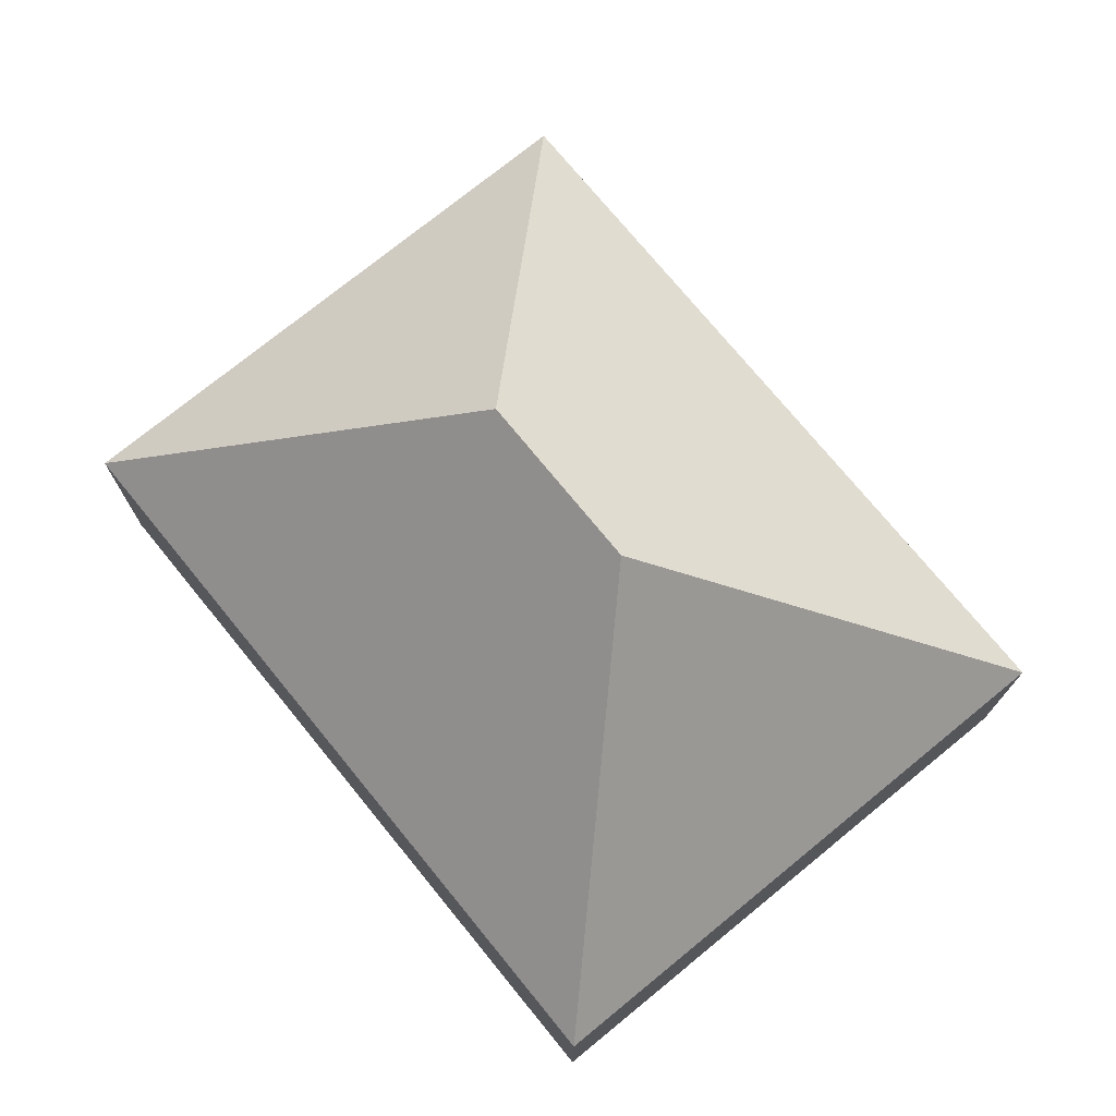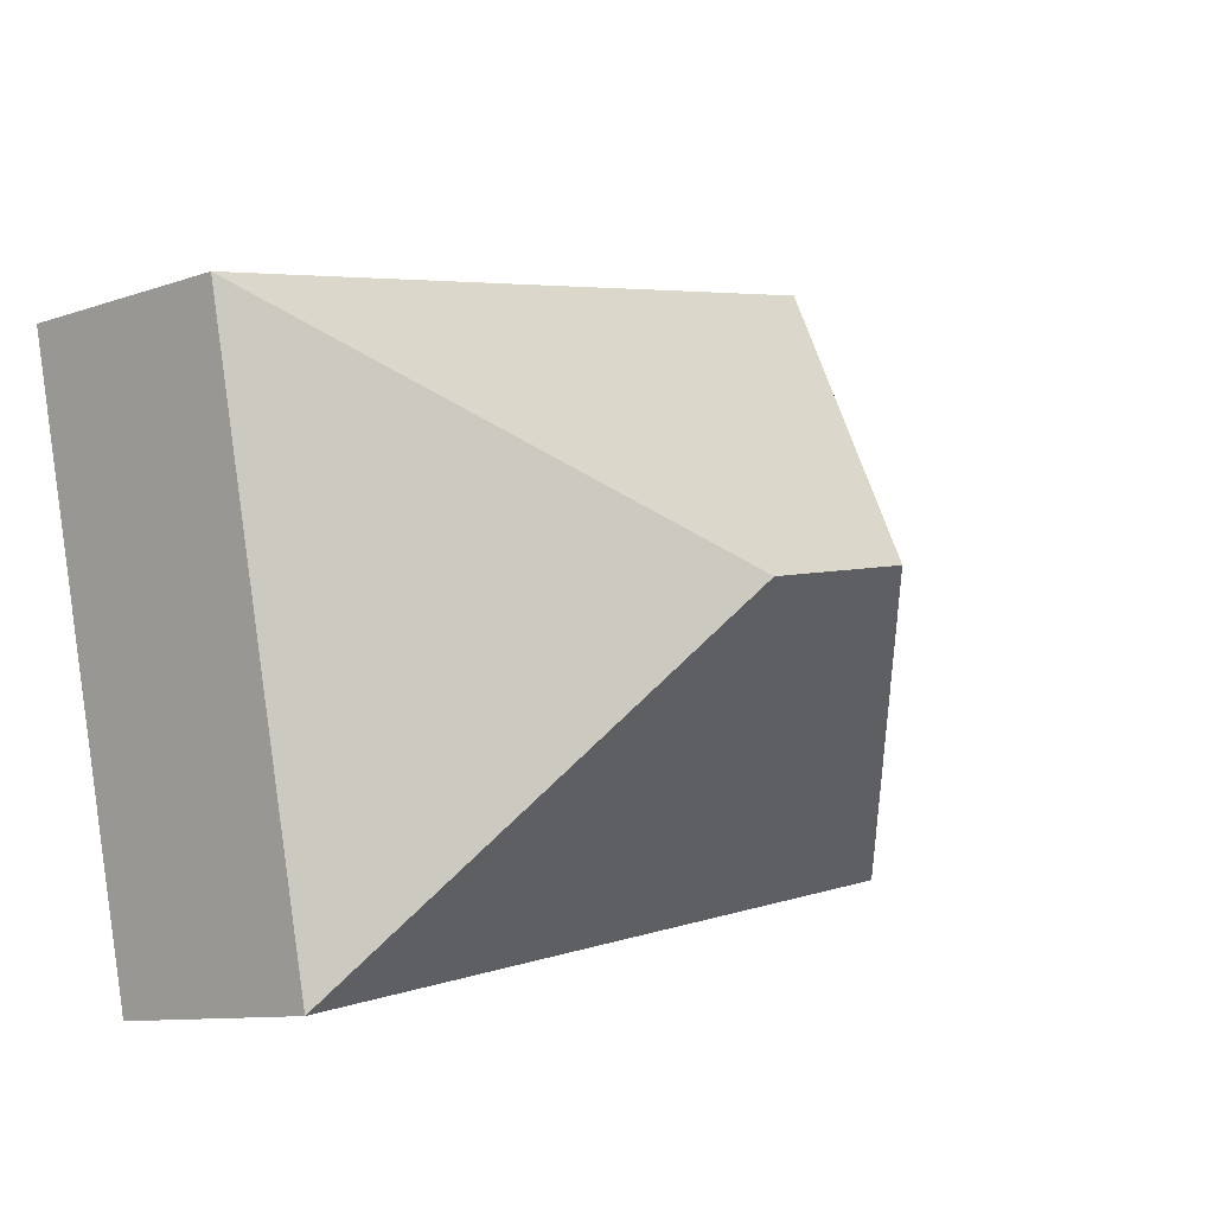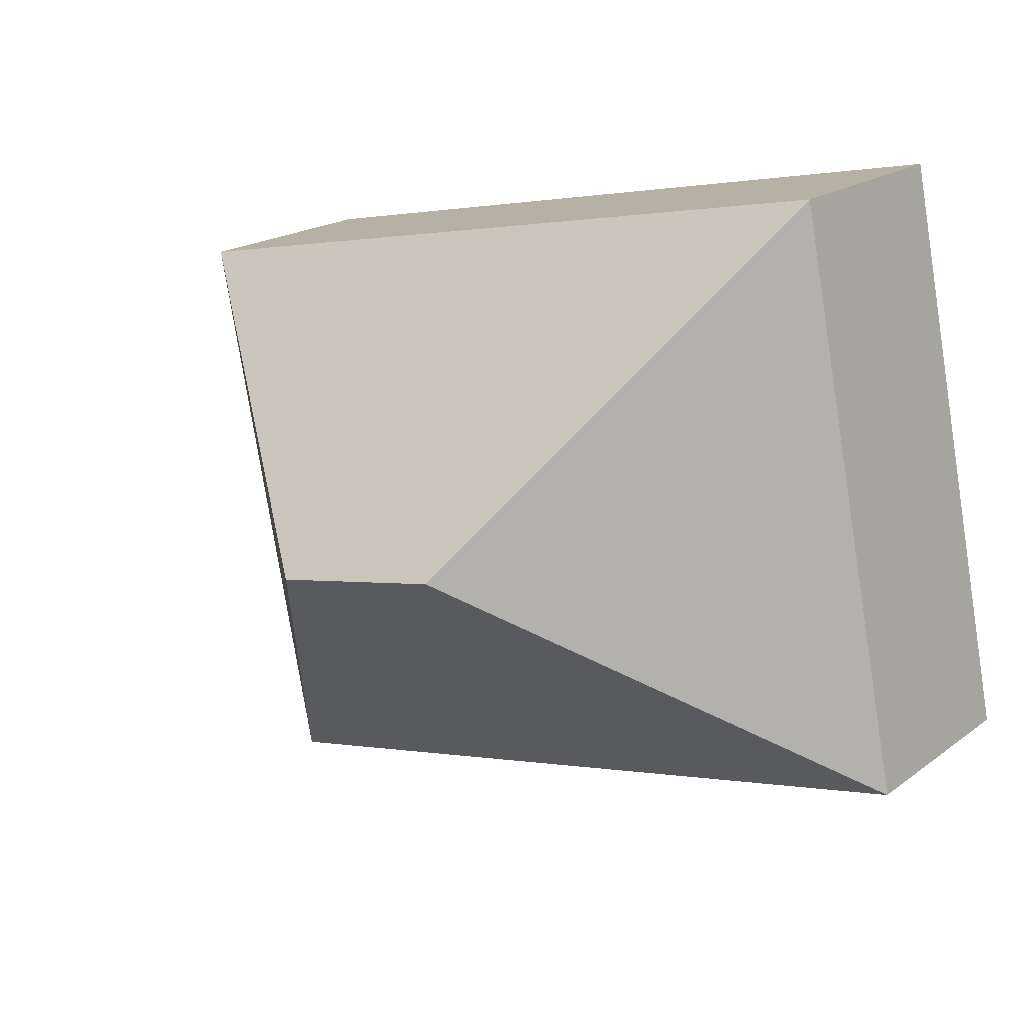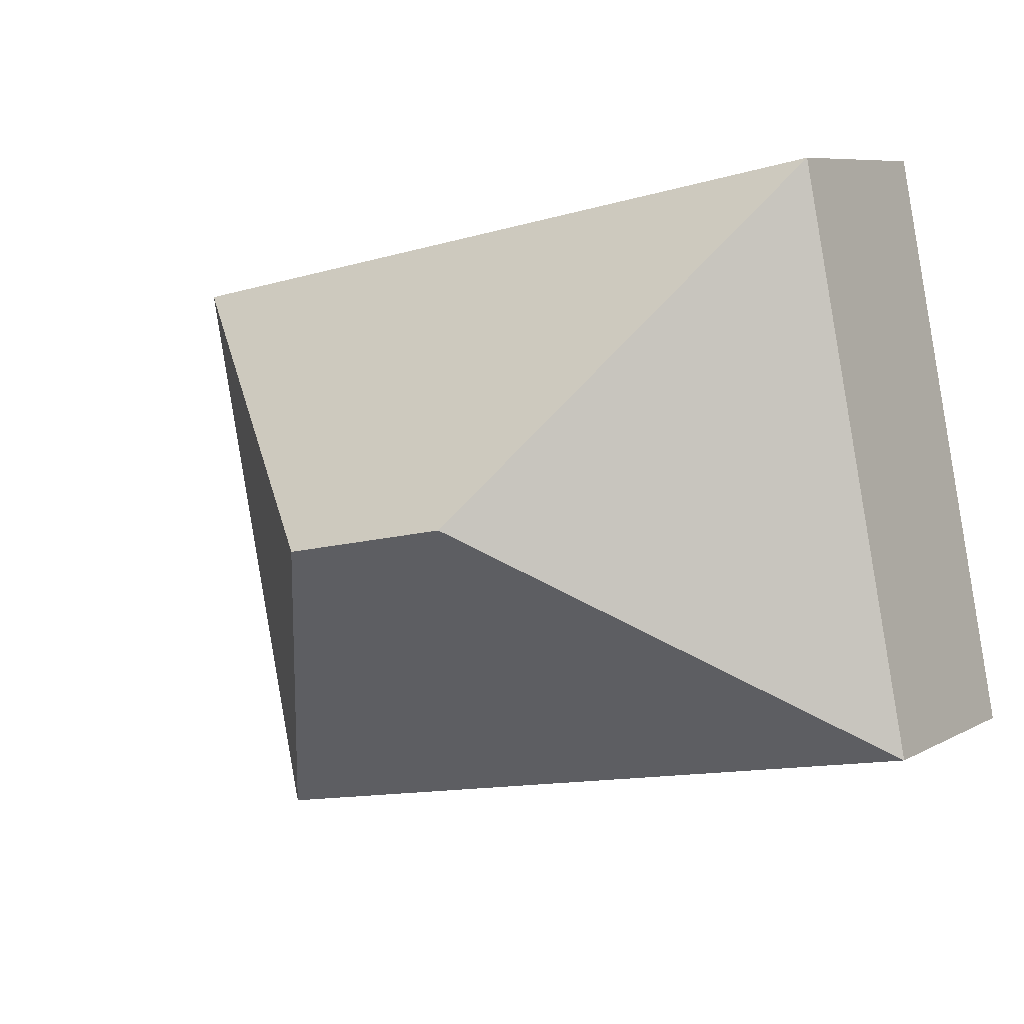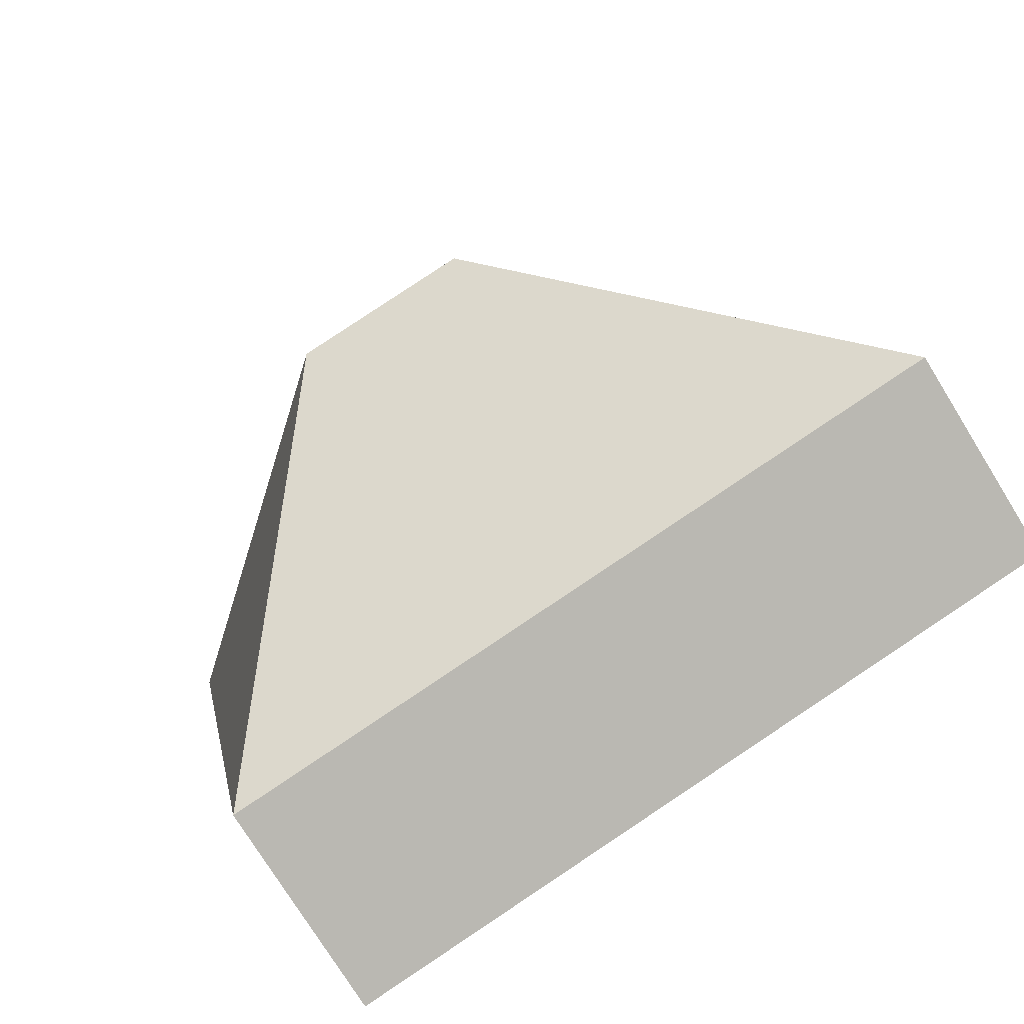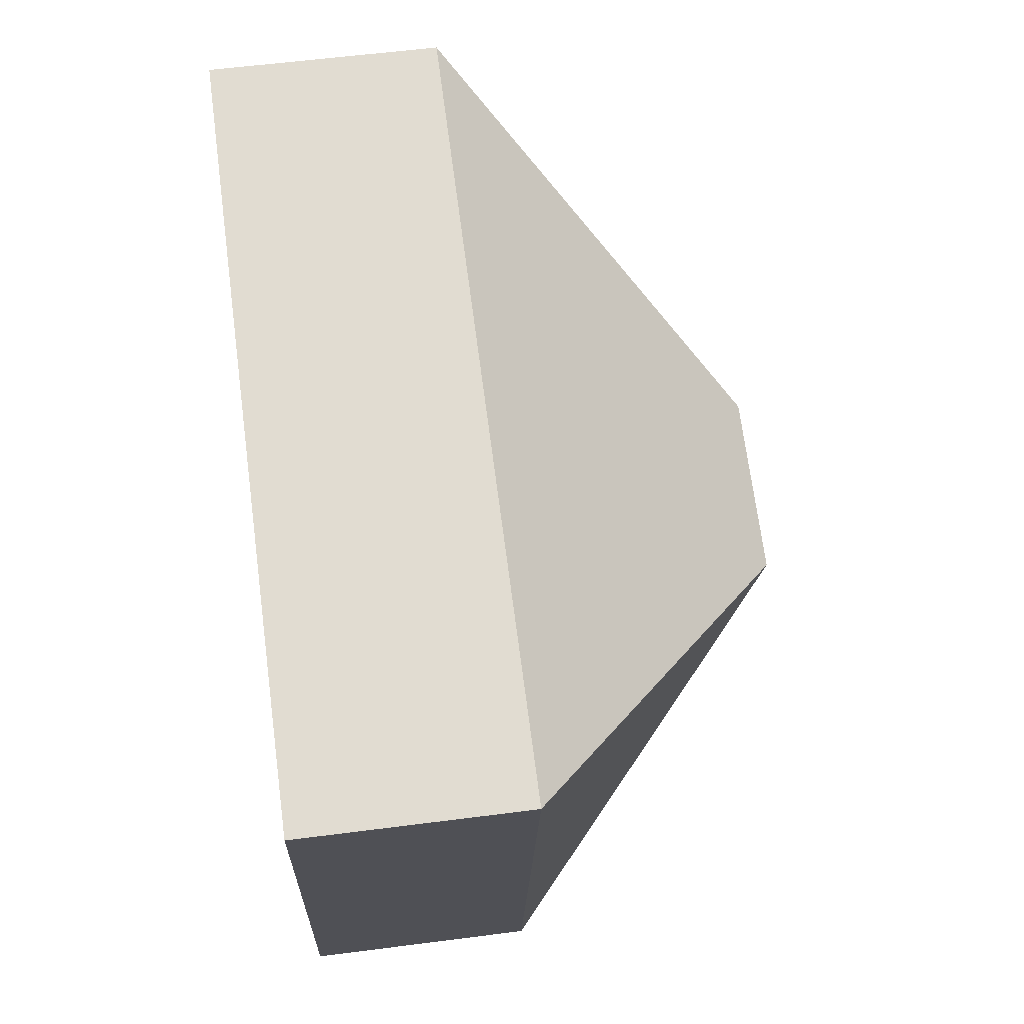
<metadata>
{"format":"obj","ext":"obj","renderer":"f3d","projection":"perspective","resolution":1024,"background":"white","views":[{"elev":74.2,"azim":62.0,"up":"+Y"},{"elev":-10.2,"azim":131.4,"up":"+Z"},{"elev":19.1,"azim":-143.5,"up":"+Z"},{"elev":7.6,"azim":-146.2,"up":"+Z"},{"elev":-76.2,"azim":-148.2,"up":"+Z"},{"elev":58.3,"azim":82.4,"up":"+Z"}]}
</metadata>
<code>
v  3.439 3.363 1.289
v  0.756 1.469 3.796
v  5.715 1.469 2.809
v  2.276 3.363 1.52
v  0 1.469 8.995e-17
v  4.96 1.469 -0.987
v  4.96 6.044e-17 -0.987
v  0 0 0
v  0.756 -2.324e-16 3.796
v  5.715 -1.72e-16 2.809
g defaultobject
f 1 2 3
f 2 1 4
f 4 5 2
f 1 3 6
f 4 6 5
f 6 4 1
f 7 5 6
f 5 7 8
f 8 2 5
f 2 8 9
f 9 3 2
f 3 9 10
f 10 6 3
f 6 10 7
f 10 8 7
f 8 10 9

</code>
